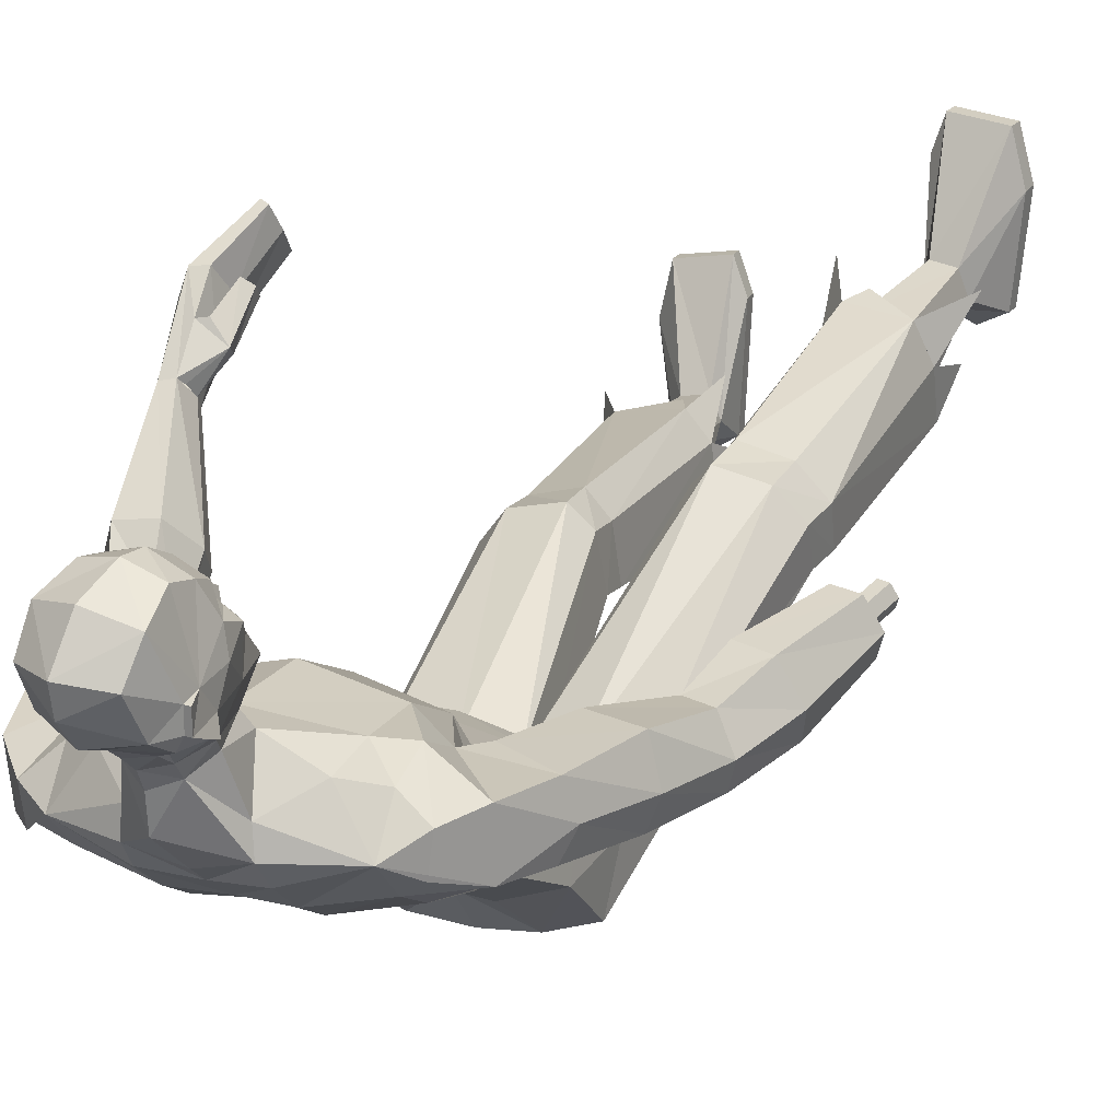
<metadata>
{"format":"obj","ext":"obj","renderer":"f3d","projection":"perspective","resolution":1024,"background":"white","views":[{"elev":16.5,"azim":-156.7,"up":"+Z"}]}
</metadata>
<code>
o MilkShape3D_Mesh
v 0.001775 0.796 -0.06439
v 0.01437 0.7984 -0.05965
v 0.002526 0.7928 -0.04515
v -0.000304 0.7931 -0.0454
v 0.02724 0.7545 -0.1081
v 0.03523 0.7881 -0.07641
v -0.000505 0.7506 -0.1054
v 0.003461 0.8377 -0.02222
v 0.006377 0.8373 -0.02196
v 0.009348 0.8327 -0.02675
v 0.04197 0.8314 -0.03812
v 0.04572 0.8088 -0.05576
v 0.06213 0.8252 -0.04795
v 0.07007 0.8606 -0.03704
v 0.04522 0.8482 -0.02838
v 0.04186 0.8503 -0.01161
v 0.004355 0.8593 -0.000582
v 0.05607 0.8868 0.002423
v 0.007938 0.8981 0.01617
v 0.008407 0.786 -0.1533
v 0.03543 0.783 -0.1504
v 0.01617 0.7405 -0.1694
v 0.06166 0.7795 -0.1746
v 0.05921 0.9223 0.007665
v 0.01254 0.9336 0.01662
v 0.07478 0.8545 -0.1461
v 0.06156 0.8151 -0.1048
v 0.06727 0.8377 -0.1626
v 0.07833 0.8212 -0.244
v 0.1032 0.926 -0.08566
v 0.09064 0.904 -0.07917
v 0.1053 0.9217 -0.1145
v 0.08953 0.876 -0.1078
v 0.1011 0.8806 -0.1284
v 0.09298 0.8816 -0.1291
v 0.08043 0.858 -0.07021
v 0.08837 0.9212 -0.1351
v 0.09712 0.9228 -0.1152
v 0.08667 0.9542 -0.1195
v 0.09511 0.9271 -0.08639
v 0.08304 0.9911 -0.06643
v 0.07828 0.9662 -0.01856
v 0.05528 0.8665 -0.1872
v 0.05565 0.882 -0.1686
v 0.05754 0.9062 -0.1544
v 0.06251 0.9032 -0.1468
v 0.02822 0.938 -0.1522
v 0.03241 0.9781 -0.1404
v 0.03368 1.011 -0.1057
v 0.03187 1.024 -0.06677
v 0.02245 0.9915 -0.00948
v 0.02681 0.918 -0.1658
v 0.02535 0.8944 -0.184
v 0.02563 0.881 -0.2068
v 0.08242 0.8253 -0.2804
v 0.01654 0.8216 -0.2965
v 0.02836 0.8702 -0.2531
v -0.003134 0.7935 -0.04566
v -0.01042 0.8017 -0.06187
v -0.02544 0.7614 -0.1128
v -0.02997 0.7967 -0.08224
v 0.000546 0.8381 -0.02248
v -0.00264 0.8342 -0.02782
v -0.03201 0.841 -0.04473
v -0.03826 0.8198 -0.06327
v -0.05105 0.84 -0.05808
v -0.05146 0.8765 -0.04791
v -0.0325 0.8584 -0.03533
v -0.03169 0.86 -0.01819
v -0.03834 0.8991 -0.006022
v -0.01857 0.79 -0.1552
v -0.02882 0.7801 -0.1744
v -0.03317 0.9344 -0.000597
v -0.04315 0.8288 -0.1142
v -0.03845 0.8693 -0.1562
v -0.03271 0.8508 -0.1716
v -0.04511 0.822 -0.2438
v -0.05579 0.9428 -0.1289
v -0.05258 0.9227 -0.09198
v -0.0578 0.9471 -0.1001
v -0.05993 0.9017 -0.1428
v -0.05368 0.8947 -0.1206
v -0.05179 0.9006 -0.1421
v -0.05618 0.8759 -0.08243
v -0.04765 0.9417 -0.1282
v -0.03626 0.9375 -0.1463
v -0.02892 0.9694 -0.1298
v -0.04966 0.9461 -0.09934
v -0.02532 1.005 -0.07613
v -0.0355 0.9811 -0.02874
v -0.009676 0.875 -0.193
v -0.009305 0.8905 -0.1744
v -0.01424 0.9132 -0.1536
v -0.007413 0.9147 -0.1603
v -0.04925 0.8262 -0.2802
v 0.367 0.1523 0.07122
v 0.36 0.2356 -0.02974
v 0.3406 0.2309 -0.02576
v 0.3935 0.1242 0.03224
v 0.3705 0.2144 -0.05622
v 0.3323 0.1182 0.03753
v 0.3304 0.1637 -0.004156
v 0.3334 0.1943 -0.06441
v 0.3478 0.08559 -0.002318
v 0.3661 0.1995 -0.06874
v 0.377 0.08977 -0.006246
v 0.3253 0.07021 0.1284
v 0.3426 0.1494 0.07325
v 0.3132 0.07569 0.1245
v 0.3079 0.05451 0.09382
v 0.3309 0.04287 0.1025
v 0.3134 0.02557 0.06607
v 0.3246 0.02085 0.06928
v 0.3408 0.1902 0.02698
v 0.2966 0.131 0.04141
v 0.3134 0.1418 0.06264
v 0.2936 0.1451 0.05533
v 0.3127 0.127 0.04519
v 0.3022 0.1887 -0.000213
v 0.3356 0.2218 -0.03408
v 0.3306 0.2068 -0.04994
v 0.3065 0.1722 -0.01045
v 0.326 0.1852 0.02911
v 0.2228 0.7615 -0.2625
v 0.2589 0.7071 -0.3163
v 0.2181 0.7557 -0.3126
v 0.2579 0.7255 -0.2374
v 0.2912 0.627 -0.2664
v 0.2794 0.6485 -0.2208
v 0.277 0.6338 -0.3068
v 0.1787 0.74 -0.3259
v 0.1791 0.7883 -0.2811
v 0.1789 0.7471 -0.2226
v 0.1785 0.6895 -0.1985
v 0.1781 0.6261 -0.2249
v 0.1783 0.686 -0.3509
v 0.192 0.6186 -0.2134
v 0.178 0.6341 -0.3155
v 0.192 0.6084 -0.2629
v 0.192 0.6005 -0.3015
v 0.3001 0.5374 -0.192
v 0.2253 0.5267 -0.1899
v 0.2102 0.5121 -0.2466
v 0.3176 0.5289 -0.2497
v 0.2253 0.5056 -0.2918
v 0.2979 0.516 -0.294
v 0.3131 0.4328 -0.1858
v 0.27 0.424 -0.1839
v 0.2475 0.4128 -0.2286
v 0.3361 0.427 -0.2312
v 0.2535 0.4073 -0.264
v 0.3261 0.417 -0.266
v 0.332 0.3866 -0.1323
v 0.2807 0.3796 -0.1261
v 0.2541 0.3412 -0.1649
v 0.3598 0.3529 -0.1746
v 0.2614 0.314 -0.1975
v 0.348 0.322 -0.2042
v -0.4102 0.1845 -0.1785
v -0.388 0.1854 -0.1616
v -0.4026 0.189 -0.163
v -0.38 0.1778 -0.1761
v -0.4047 0.1778 -0.1915
v -0.3854 0.1734 -0.1899
v -0.3747 0.2284 -0.1759
v -0.3894 0.232 -0.1772
v -0.3969 0.2275 -0.1927
v -0.3667 0.2208 -0.1903
v -0.3914 0.2208 -0.2058
v -0.3721 0.2164 -0.2041
v -0.3597 0.2406 -0.1549
v -0.3963 0.2496 -0.1584
v -0.4151 0.2383 -0.1971
v -0.3397 0.2217 -0.1911
v -0.4013 0.2215 -0.2297
v -0.3532 0.2107 -0.2256
v 0.1587 -0.8739 -0.099
v 0.1394 -0.8741 -0.1519
v 0.2382 -0.874 -0.1111
v 0.2559 -0.8742 -0.1868
v 0.1492 -0.8738 -0.3277
v 0.236 -0.8738 -0.3376
v 0.1954 -0.8739 -0.357
v 0.159 -0.7817 -0.2595
v 0.1342 -0.6126 -0.2513
v 0.1143 -0.6191 -0.2801
v 0.1476 -0.7893 -0.2942
v 0.196 -0.7771 -0.2647
v 0.1925 -0.6074 -0.2592
v 0.2054 -0.7818 -0.3081
v 0.2055 -0.6111 -0.3015
v 0.1111 -0.6331 -0.3486
v 0.1767 -0.7911 -0.3254
v 0.2018 -0.6214 -0.3565
v 0.1593 -0.6307 -0.3657
v 0.1567 -0.8492 -0.09909
v 0.1375 -0.8494 -0.152
v 0.2362 -0.8492 -0.1112
v 0.2539 -0.8495 -0.1884
v 0.1478 -0.8517 -0.3278
v 0.2346 -0.8517 -0.3376
v 0.194 -0.8518 -0.3571
v -0.212 -0.8133 0.09842
v -0.1133 -0.8163 0.0577
v -0.1325 -0.8124 0.1105
v -0.2297 -0.8188 0.02294
v -0.123 -0.828 -0.1177
v -0.2099 -0.8287 -0.1275
v -0.1692 -0.8301 -0.1469
v -0.08813 -0.5768 -0.1146
v -0.108 -0.5638 -0.08812
v -0.1329 -0.7302 -0.0568
v -0.1214 -0.7456 -0.08882
v -0.1663 -0.5605 -0.09706
v -0.1699 -0.7269 -0.06297
v -0.1793 -0.574 -0.1373
v -0.1793 -0.7415 -0.1041
v -0.08492 -0.6063 -0.178
v -0.1506 -0.7546 -0.1187
v -0.1756 -0.5968 -0.1884
v -0.1331 -0.6079 -0.1952
v -0.1305 -0.7877 0.1087
v -0.1113 -0.7916 0.05591
v -0.2101 -0.7886 0.09663
v -0.2278 -0.7942 0.01963
v -0.1217 -0.8059 -0.1192
v -0.2085 -0.8066 -0.1291
v -0.1678 -0.808 -0.1485
v 0.0117 0.121 -0.4155
v 0.07799 0.1374 -0.4041
v 0.01308 0.2709 -0.322
v 0.0823 0.246 -0.3611
v 0.1608 0.2072 -0.4474
v 0.1539 0.3036 -0.4073
v 0.1536 0.2377 -0.5333
v 0.159 0.3312 -0.4631
v 0.07462 -0.2222 -0.2755
v 0.01128 0.0706 -0.4747
v 0.1043 -0.212 -0.2425
v 0.175 -0.2074 -0.2567
v 0.2109 -0.214 -0.3016
v 0.01157 0.1305 -0.5581
v 0.06982 -0.2448 -0.3544
v 0.2053 -0.231 -0.365
v 0.1095 -0.2738 -0.2419
v 0.07977 -0.2808 -0.2796
v 0.1774 -0.2715 -0.2587
v 0.2161 -0.2706 -0.305
v 0.07497 -0.2972 -0.36
v 0.2105 -0.2827 -0.3695
v 0.118 -0.5961 -0.2297
v 0.08835 -0.6053 -0.2704
v 0.2052 -0.589 -0.2409
v 0.2246 -0.5943 -0.3006
v 0.08355 -0.6251 -0.3672
v 0.2191 -0.609 -0.3784
v 0.1373 -0.636 -0.2301
v 0.2336 -0.6626 -0.3289
v 0.2556 -0.682 -0.2422
v 0.09194 -0.658 -0.2002
v 0.06997 -0.6762 -0.2984
v -0.05434 0.1383 -0.4039
v -0.05708 0.247 -0.3609
v -0.1363 0.2092 -0.447
v -0.128 0.3054 -0.4069
v -0.133 0.3332 -0.4627
v -0.1289 0.2396 -0.5329
v -0.04846 -0.1899 -0.2018
v -0.07815 -0.1733 -0.1715
v -0.1489 -0.1716 -0.1864
v -0.1847 -0.187 -0.229
v -0.04366 -0.2277 -0.2746
v -0.1792 -0.2163 -0.2877
v -0.0833 -0.232 -0.1577
v -0.05361 -0.2476 -0.1928
v -0.1513 -0.2337 -0.1746
v -0.1899 -0.2436 -0.2198
v -0.04881 -0.2823 -0.2671
v -0.1843 -0.2703 -0.2798
v -0.09188 -0.5427 -0.07093
v -0.06219 -0.5611 -0.1084
v -0.1791 -0.5384 -0.08348
v -0.1985 -0.5575 -0.1404
v -0.05739 -0.6028 -0.198
v -0.1929 -0.5898 -0.2126
v -0.1111 -0.5816 -0.06206
v -0.2075 -0.6304 -0.152
v -0.2294 -0.6291 -0.06314
v -0.06578 -0.596 -0.02785
v -0.04381 -0.6366 -0.1191
v 0.01227 0.2356 -0.5632
v 0.01308 0.299 -0.4963
v 0.08764 0.2407 -0.5546
v 0.08117 0.3365 -0.4884
v 0.1419 -0.2432 -0.3748
v 0.147 -0.294 -0.3802
v 0.1556 -0.6218 -0.3914
v 0.1924 -0.6886 -0.3886
v 0.1194 -0.66 -0.3972
v -0.063 0.2417 -0.5544
v -0.05508 0.3374 -0.4882
v -0.1157 -0.2302 -0.2949
v -0.1209 -0.2839 -0.2875
v -0.1295 -0.6053 -0.2222
v -0.1663 -0.6696 -0.204
v -0.09325 -0.6437 -0.219
v 0.01381 0.4073 -0.2693
v 0.09752 0.4177 -0.3028
v 0.1174 0.5039 -0.2388
v 0.0145 0.5 -0.2133
v 0.1292 0.6128 -0.1934
v 0.01533 0.6141 -0.1658
v 0.1325 0.7045 -0.1958
v 0.1443 0.4355 -0.3524
v 0.1615 0.5342 -0.3112
v 0.1321 0.7757 -0.2107
v -0.06985 0.4188 -0.3026
v -0.08841 0.5053 -0.2385
v -0.09861 0.6144 -0.1931
v -0.1007 0.7061 -0.1954
v -0.1165 0.4372 -0.352
v -0.1322 0.5362 -0.3108
v -0.1474 0.6283 -0.2244
v -0.1469 0.6916 -0.1981
v -0.1466 0.7493 -0.2222
v -0.09938 0.7773 -0.2104
v -0.1475 0.6362 -0.3151
v -0.1464 0.7905 -0.2806
v -0.177 0.6064 -0.2209
v 0.1494 0.4597 -0.4071
v 0.1666 0.5637 -0.3845
v 0.08211 0.4646 -0.4287
v 0.08284 0.5697 -0.4055
v 0.08376 0.7004 -0.3723
v 0.08412 0.7496 -0.3476
v 0.0845 0.8005 -0.3115
v 0.0139 0.4556 -0.4432
v 0.01461 0.5561 -0.4091
v 0.01555 0.6889 -0.3708
v 0.01594 0.7433 -0.3482
v 0.01632 0.7938 -0.3165
v -0.1214 0.4615 -0.4068
v -0.1372 0.5657 -0.3841
v -0.1472 0.6882 -0.3505
v -0.05415 0.4655 -0.4285
v -0.05341 0.5706 -0.4053
v -0.0525 0.7013 -0.3721
v -0.1468 0.7422 -0.3255
v -0.05214 0.7505 -0.3474
v -0.05175 0.8014 -0.3114
v -0.1754 0.6026 -0.2712
v -0.1798 0.7571 -0.302
v -0.2261 0.7151 -0.3138
v -0.1868 0.7571 -0.2518
v -0.2276 0.7231 -0.2332
v -0.2594 0.6482 -0.228
v -0.2711 0.6343 -0.2766
v -0.2537 0.6442 -0.315
v -0.1741 0.5996 -0.3105
v -0.2955 0.538 -0.2152
v -0.2229 0.5173 -0.2112
v -0.2064 0.5082 -0.2687
v -0.3105 0.5392 -0.2742
v -0.2194 0.5096 -0.315
v -0.2899 0.5296 -0.3189
v -0.3218 0.4361 -0.2234
v -0.2803 0.4215 -0.221
v -0.2568 0.4132 -0.2657
v -0.3427 0.4391 -0.2702
v -0.2613 0.4131 -0.3018
v -0.3319 0.4324 -0.3055
v -0.3513 0.3628 -0.1911
v -0.3015 0.3478 -0.1858
v -0.2756 0.3234 -0.235
v -0.3784 0.3504 -0.2441
v -0.2827 0.3111 -0.2756
v -0.3672 0.3312 -0.2826
f 1 2 3
f 4 1 3
f 1 5 6
f 1 6 2
f 5 1 7
f 3 8 4
f 3 9 8
f 3 2 10
f 10 9 3
f 2 11 10
f 2 6 12
f 12 11 2
f 12 13 11
f 13 14 11
f 10 11 15
f 11 14 15
f 14 16 15
f 15 16 10
f 16 9 10
f 9 17 8
f 9 16 17
f 16 18 17
f 18 19 17
f 16 14 18
f 20 5 7
f 20 21 5
f 20 22 21
f 22 23 21
f 19 24 25
f 19 18 24
f 5 26 27
f 5 21 26
f 21 28 26
f 21 23 28
f 23 29 28
f 30 31 32
f 33 34 32
f 31 33 32
f 33 26 35
f 33 36 27
f 27 6 5
f 6 27 12
f 27 36 13
f 27 13 12
f 36 14 13
f 27 26 33
f 36 33 31
f 35 37 38
f 37 39 38
f 39 40 38
f 39 41 40
f 40 41 42
f 42 24 31
f 24 18 31
f 42 31 40
f 18 14 31
f 31 14 36
f 28 29 43
f 28 43 26
f 43 44 26
f 26 44 35
f 44 45 46
f 46 37 35
f 45 47 37
f 47 39 37
f 47 48 39
f 48 49 39
f 49 41 39
f 41 49 50
f 42 41 50
f 50 51 42
f 51 25 42
f 25 24 42
f 46 35 44
f 46 45 37
f 45 52 47
f 44 53 45
f 53 52 45
f 43 53 44
f 43 54 53
f 55 56 57
f 29 55 43
f 55 57 43
f 57 54 43
f 33 35 34
f 30 40 31
f 34 35 38
f 34 38 32
f 32 38 40
f 32 40 30
f 59 1 58
f 1 4 58
f 1 60 7
f 1 61 60
f 1 59 61
f 4 8 58
f 8 62 58
f 63 59 58
f 58 62 63
f 63 64 59
f 65 61 59
f 59 64 65
f 64 66 65
f 64 67 66
f 68 64 63
f 68 67 64
f 68 69 67
f 63 69 68
f 63 62 69
f 8 17 62
f 17 69 62
f 17 70 69
f 17 19 70
f 70 67 69
f 7 60 20
f 60 71 20
f 71 22 20
f 71 72 22
f 25 73 19
f 73 70 19
f 74 75 60
f 75 71 60
f 75 76 71
f 76 72 71
f 76 77 72
f 78 79 80
f 78 81 82
f 78 82 79
f 83 75 82
f 74 84 82
f 60 61 74
f 65 74 61
f 66 84 74
f 65 66 74
f 66 67 84
f 82 75 74
f 79 82 84
f 85 86 83
f 85 87 86
f 85 88 87
f 88 89 87
f 90 89 88
f 79 73 90
f 79 70 73
f 88 79 90
f 79 67 70
f 84 67 79
f 91 77 76
f 75 91 76
f 75 92 91
f 83 92 75
f 93 94 92
f 83 86 93
f 86 47 94
f 86 87 47
f 87 48 47
f 87 49 48
f 87 89 49
f 50 49 89
f 50 89 90
f 90 51 50
f 90 25 51
f 90 73 25
f 92 83 93
f 86 94 93
f 47 52 94
f 94 53 92
f 94 52 53
f 92 53 91
f 53 54 91
f 57 56 95
f 91 95 77
f 91 57 95
f 91 54 57
f 81 83 82
f 79 88 80
f 85 83 81
f 78 85 81
f 88 85 78
f 80 88 78
f 96 97 98
f 99 100 97
f 99 97 96
f 101 102 103
f 101 103 104
f 104 103 105
f 104 105 106
f 106 105 100
f 106 100 99
f 107 96 108
f 107 108 109
f 109 108 101
f 109 101 110
f 111 99 96
f 111 96 107
f 110 101 104
f 110 104 112
f 112 104 106
f 112 106 113
f 113 106 99
f 113 99 111
f 108 96 114
f 98 114 96
f 115 116 117
f 101 108 102
f 115 118 116
f 114 102 108
f 119 120 121
f 119 121 122
f 119 98 120
f 119 114 98
f 123 114 119
f 122 121 102
f 102 114 123
f 117 119 122
f 117 122 115
f 116 123 119
f 116 119 117
f 115 122 102
f 115 102 118
f 118 102 123
f 118 123 116
f 102 121 103
f 107 109 110
f 107 110 111
f 111 110 112
f 111 112 113
f 124 125 126
f 124 127 125
f 128 127 129
f 125 128 130
f 127 128 125
f 125 131 132
f 125 132 126
f 124 132 133
f 126 132 124
f 124 133 134
f 124 134 127
f 127 134 135
f 127 135 129
f 130 136 131
f 130 131 125
f 129 135 137
f 137 138 139
f 139 136 140
f 140 136 130
f 141 129 137
f 141 137 142
f 142 137 139
f 142 139 143
f 144 128 129
f 144 129 141
f 143 139 140
f 143 140 145
f 145 140 130
f 145 130 146
f 146 130 128
f 146 128 144
f 147 141 142
f 147 142 148
f 148 142 143
f 148 143 149
f 150 144 141
f 150 141 147
f 149 143 145
f 149 145 151
f 151 145 146
f 151 146 152
f 152 146 144
f 152 144 150
f 153 147 148
f 153 148 154
f 154 148 149
f 154 149 155
f 156 150 147
f 156 147 153
f 155 149 151
f 155 151 157
f 157 151 152
f 157 152 158
f 158 152 150
f 158 150 156
f 97 153 154
f 97 154 98
f 98 154 155
f 98 155 121
f 100 156 153
f 100 153 97
f 121 155 157
f 121 157 103
f 103 157 158
f 103 158 105
f 105 158 156
f 105 156 100
f 159 160 161
f 159 162 160
f 159 163 162
f 162 163 164
f 160 165 166
f 160 166 161
f 161 166 167
f 161 167 159
f 162 168 165
f 162 165 160
f 159 167 169
f 159 169 163
f 163 169 170
f 163 170 164
f 164 170 168
f 164 168 162
f 165 171 172
f 165 172 166
f 166 172 173
f 166 173 167
f 168 174 171
f 168 171 165
f 167 173 175
f 167 175 169
f 169 175 176
f 169 176 170
f 170 176 174
f 170 174 168
f 177 178 179
f 178 180 179
f 178 181 180
f 181 182 180
f 181 183 182
f 184 185 186
f 184 186 187
f 188 189 185
f 188 185 184
f 190 191 189
f 190 189 188
f 187 186 192
f 187 192 193
f 190 194 191
f 193 194 190
f 193 192 195
f 193 195 194
f 196 184 187
f 196 187 197
f 198 188 184
f 198 184 196
f 199 190 188
f 199 188 198
f 200 187 193
f 197 187 200
f 201 193 190
f 201 190 199
f 200 193 202
f 202 193 201
f 177 196 197
f 177 197 178
f 179 198 196
f 179 196 177
f 180 199 198
f 180 198 179
f 178 197 200
f 178 200 181
f 182 201 199
f 182 199 180
f 181 200 202
f 181 202 183
f 183 202 201
f 183 201 182
f 203 204 205
f 203 206 204
f 206 207 204
f 206 208 207
f 208 209 207
f 210 211 212
f 213 210 212
f 211 214 215
f 212 211 215
f 214 216 217
f 215 214 217
f 218 210 213
f 219 218 213
f 216 220 217
f 217 220 219
f 221 218 219
f 220 221 219
f 213 212 222
f 223 213 222
f 212 215 224
f 222 212 224
f 215 217 225
f 224 215 225
f 219 213 226
f 226 213 223
f 217 219 227
f 225 217 227
f 228 219 226
f 227 219 228
f 223 222 205
f 204 223 205
f 222 224 203
f 205 222 203
f 224 225 206
f 203 224 206
f 226 223 204
f 207 226 204
f 225 227 208
f 206 225 208
f 228 226 207
f 209 228 207
f 227 228 209
f 208 227 209
f 229 230 231
f 230 232 231
f 230 233 232
f 233 234 232
f 233 235 236
f 236 234 233
f 237 229 238
f 239 229 237
f 239 230 229
f 240 230 239
f 240 233 230
f 241 233 240
f 237 238 242
f 237 242 243
f 244 235 233
f 244 233 241
f 245 239 237
f 245 237 246
f 247 240 239
f 247 239 245
f 248 241 240
f 248 240 247
f 246 237 243
f 246 243 249
f 250 244 241
f 250 241 248
f 251 245 246
f 251 246 252
f 253 247 245
f 253 245 251
f 253 248 247
f 254 248 253
f 252 246 249
f 252 249 255
f 256 250 248
f 256 248 254
f 185 251 252
f 185 252 186
f 189 253 251
f 189 251 185
f 191 254 253
f 191 253 189
f 186 252 255
f 186 255 192
f 194 256 254
f 194 254 191
f 257 253 251
f 254 258 256
f 253 259 254
f 260 251 252
f 261 252 255
f 231 262 229
f 231 263 262
f 263 264 262
f 263 265 264
f 266 267 264
f 264 265 266
f 238 229 268
f 268 229 269
f 229 262 269
f 269 262 270
f 262 264 270
f 270 264 271
f 242 238 268
f 272 242 268
f 264 267 273
f 271 264 273
f 268 269 274
f 275 268 274
f 269 270 276
f 274 269 276
f 270 271 277
f 276 270 277
f 272 268 275
f 278 272 275
f 271 273 279
f 277 271 279
f 275 274 280
f 281 275 280
f 274 276 282
f 280 274 282
f 276 277 282
f 282 277 283
f 278 275 281
f 284 278 281
f 277 279 285
f 283 277 285
f 281 280 211
f 210 281 211
f 280 282 214
f 211 280 214
f 282 283 216
f 214 282 216
f 284 281 210
f 218 284 210
f 283 285 220
f 216 283 220
f 280 282 286
f 285 287 283
f 283 288 282
f 281 280 289
f 284 281 290
f 291 292 293
f 293 292 294
f 293 294 236
f 236 235 293
f 295 293 235
f 295 235 244
f 243 242 291
f 295 291 293
f 243 291 295
f 249 243 295
f 249 295 296
f 296 295 244
f 296 244 250
f 255 249 296
f 255 296 297
f 297 296 250
f 297 250 256
f 192 255 297
f 192 297 195
f 195 297 256
f 195 256 194
f 297 256 298
f 297 299 255
f 300 292 291
f 301 292 300
f 266 301 300
f 300 267 266
f 267 300 302
f 273 267 302
f 291 242 272
f 300 291 302
f 302 291 272
f 302 272 278
f 303 302 278
f 273 302 303
f 279 273 303
f 303 278 284
f 304 303 284
f 279 303 304
f 285 279 304
f 304 284 218
f 221 304 218
f 285 304 221
f 220 285 221
f 305 285 304
f 284 306 304
f 307 232 308
f 231 232 307
f 308 309 307
f 307 309 310
f 309 311 310
f 310 311 312
f 311 22 312
f 311 313 22
f 232 234 308
f 308 234 314
f 314 309 308
f 314 315 309
f 315 135 309
f 309 135 311
f 135 134 311
f 134 313 311
f 313 134 133
f 313 133 316
f 313 316 23
f 22 313 23
f 138 135 315
f 133 132 316
f 316 132 29
f 316 29 23
f 137 135 138
f 317 263 307
f 307 263 231
f 307 318 317
f 310 318 307
f 310 319 318
f 312 319 310
f 312 22 319
f 22 320 319
f 317 265 263
f 321 265 317
f 317 318 321
f 318 322 321
f 318 323 322
f 319 323 318
f 319 324 323
f 319 320 324
f 325 324 320
f 326 325 320
f 72 326 320
f 72 320 22
f 322 323 327
f 326 328 325
f 77 328 326
f 72 77 326
f 327 323 329
f 234 330 314
f 234 236 330
f 330 315 314
f 330 331 315
f 331 138 315
f 138 331 136
f 236 294 330
f 294 332 330
f 332 331 330
f 332 333 331
f 333 136 331
f 333 334 136
f 334 131 136
f 334 335 131
f 335 132 131
f 335 336 132
f 132 336 55
f 55 29 132
f 294 292 332
f 292 337 332
f 337 333 332
f 337 338 333
f 338 334 333
f 338 339 334
f 339 335 334
f 339 340 335
f 340 336 335
f 340 341 336
f 341 55 336
f 341 56 55
f 139 138 136
f 321 342 265
f 342 266 265
f 321 322 342
f 322 343 342
f 322 327 343
f 344 343 327
f 342 301 266
f 342 345 301
f 342 343 345
f 343 346 345
f 343 344 346
f 344 347 346
f 344 348 347
f 348 349 347
f 348 328 349
f 328 350 349
f 95 350 328
f 328 77 95
f 345 292 301
f 345 337 292
f 345 346 337
f 346 338 337
f 346 347 338
f 347 339 338
f 347 349 339
f 349 340 339
f 349 350 340
f 350 341 340
f 350 95 341
f 95 56 341
f 344 327 351
f 352 353 354
f 353 355 354
f 356 355 357
f 358 357 353
f 353 357 355
f 328 348 353
f 352 328 353
f 354 328 352
f 355 324 354
f 323 324 355
f 356 323 355
f 348 344 358
f 353 348 358
f 329 323 356
f 351 327 329
f 359 344 351
f 358 344 359
f 329 356 360
f 361 329 360
f 351 329 361
f 362 351 361
f 356 357 363
f 360 356 363
f 359 351 362
f 364 359 362
f 358 359 364
f 365 358 364
f 357 358 365
f 363 357 365
f 361 360 366
f 367 361 366
f 362 361 367
f 368 362 367
f 360 363 369
f 366 360 369
f 364 362 368
f 370 364 368
f 365 364 370
f 371 365 370
f 363 365 371
f 369 363 371
f 367 366 372
f 373 367 372
f 368 367 373
f 374 368 373
f 366 369 375
f 372 366 375
f 370 368 374
f 376 370 374
f 371 370 376
f 377 371 376
f 369 371 377
f 375 369 377
f 373 372 172
f 171 373 172
f 374 373 171
f 174 374 171
f 372 375 173
f 172 372 173
f 376 374 174
f 176 376 174
f 377 376 176
f 175 377 176
f 375 377 175
f 173 375 175
f 325 328 354
f 324 325 354

</code>
